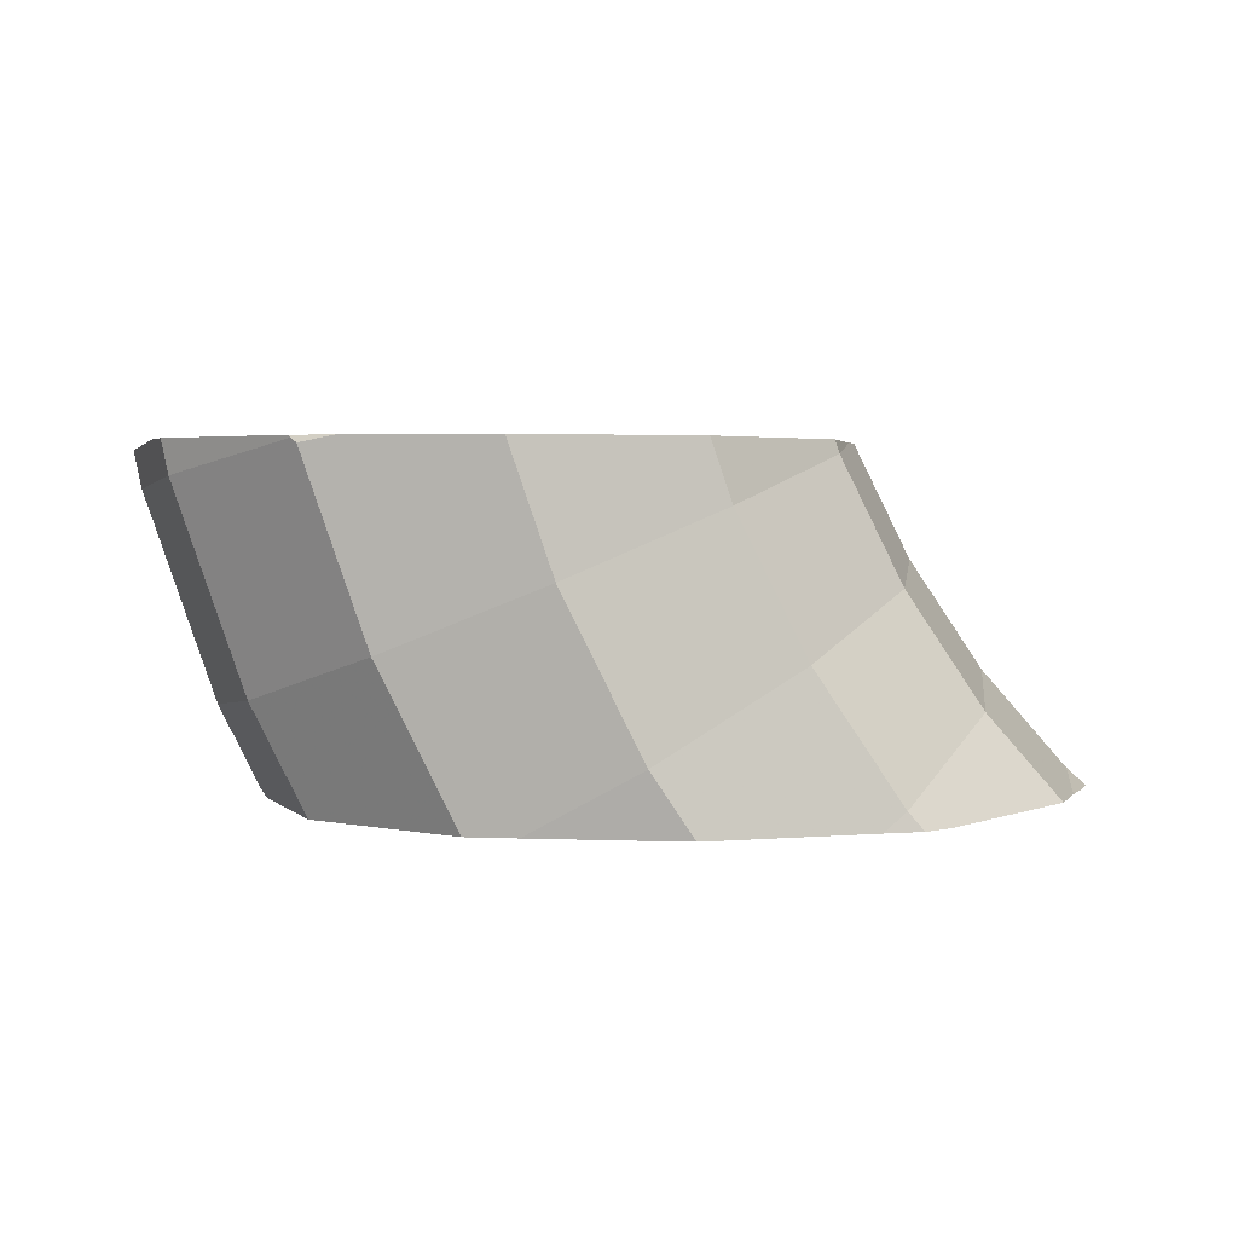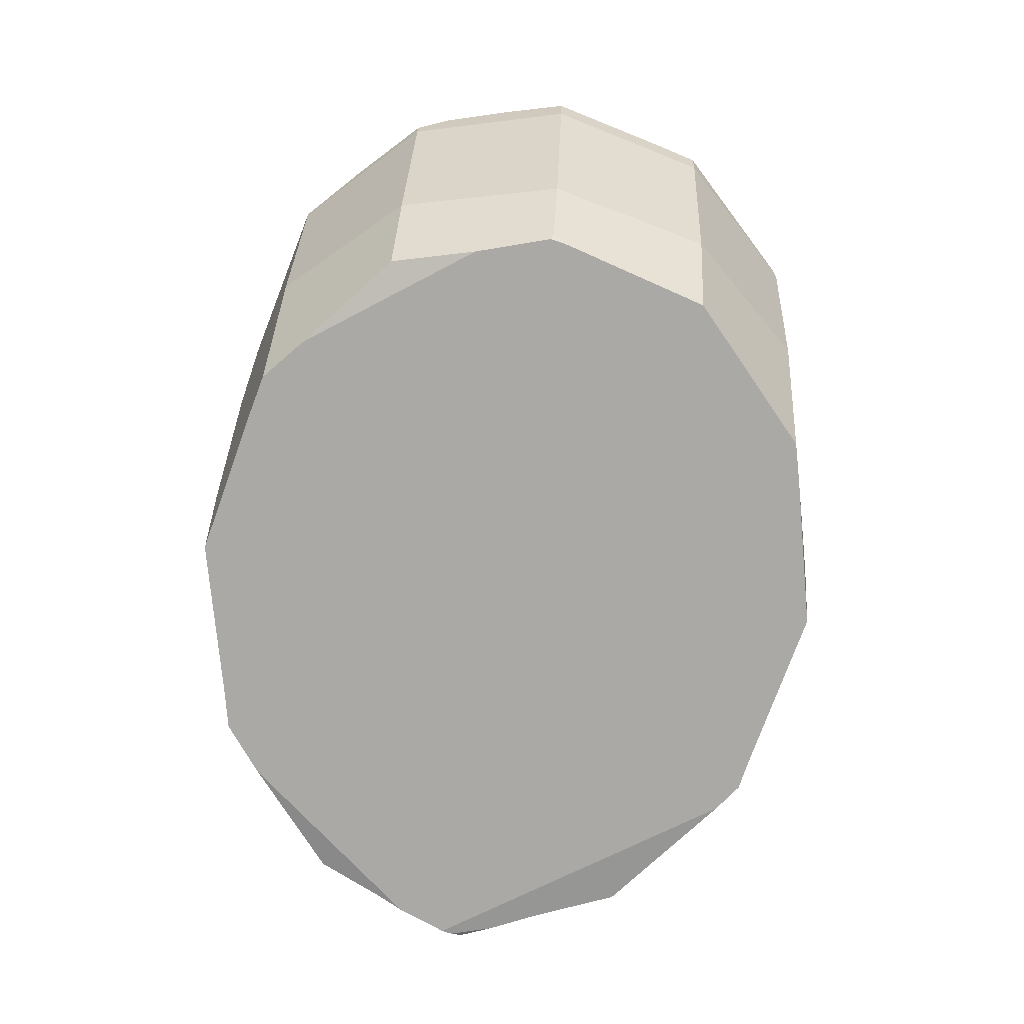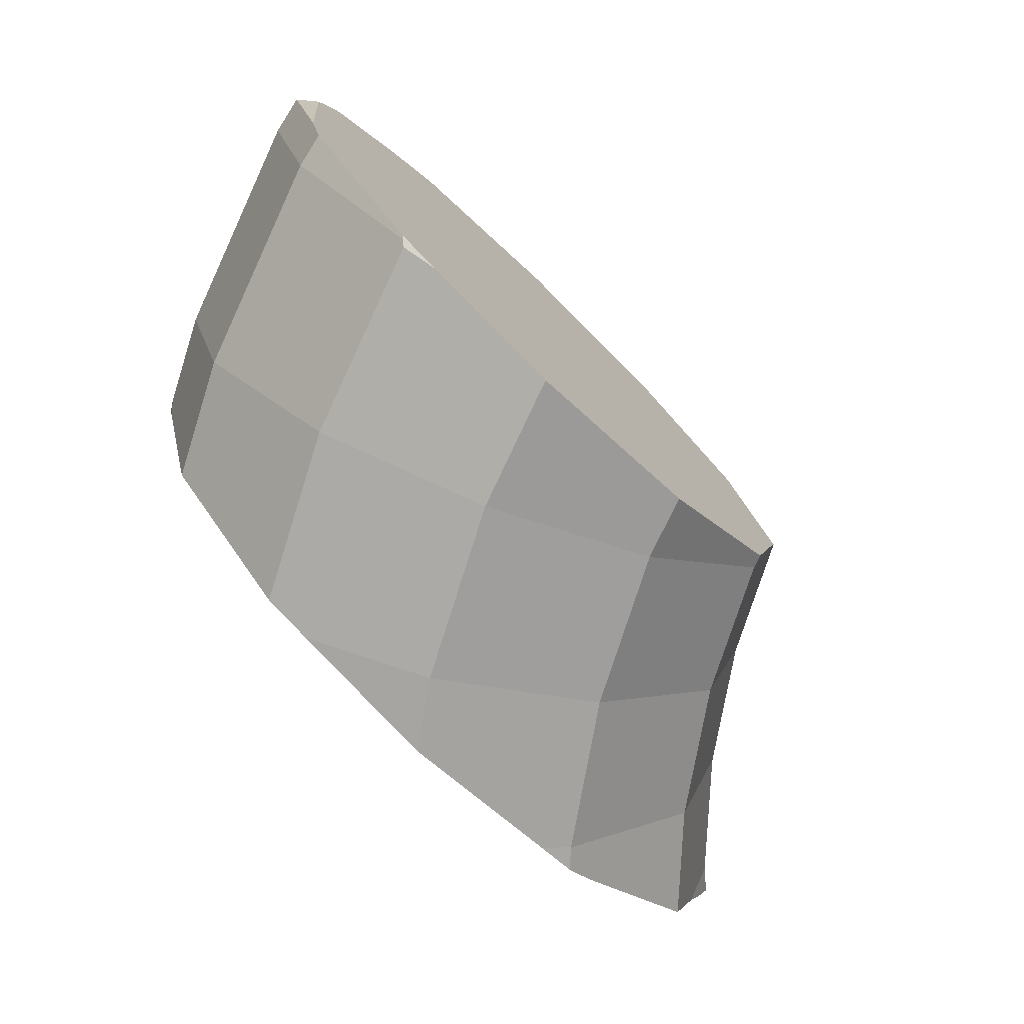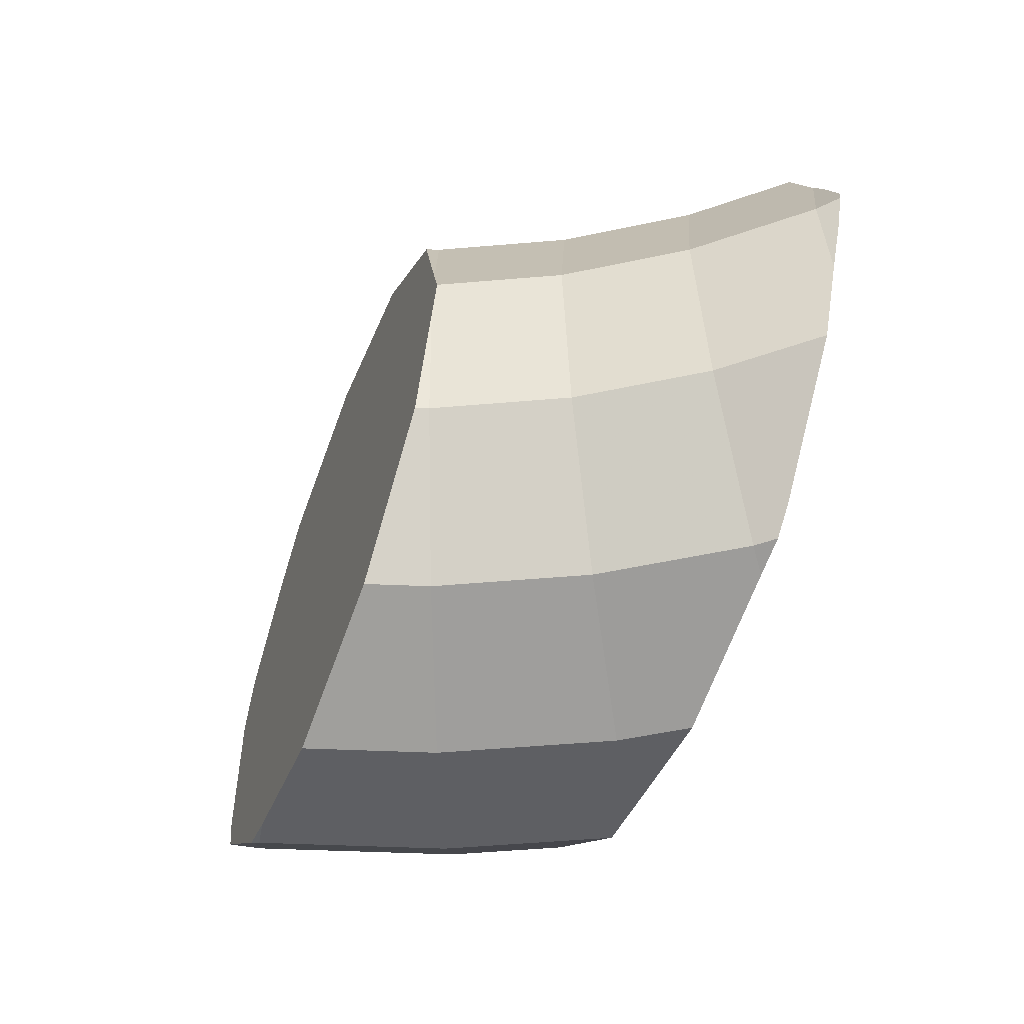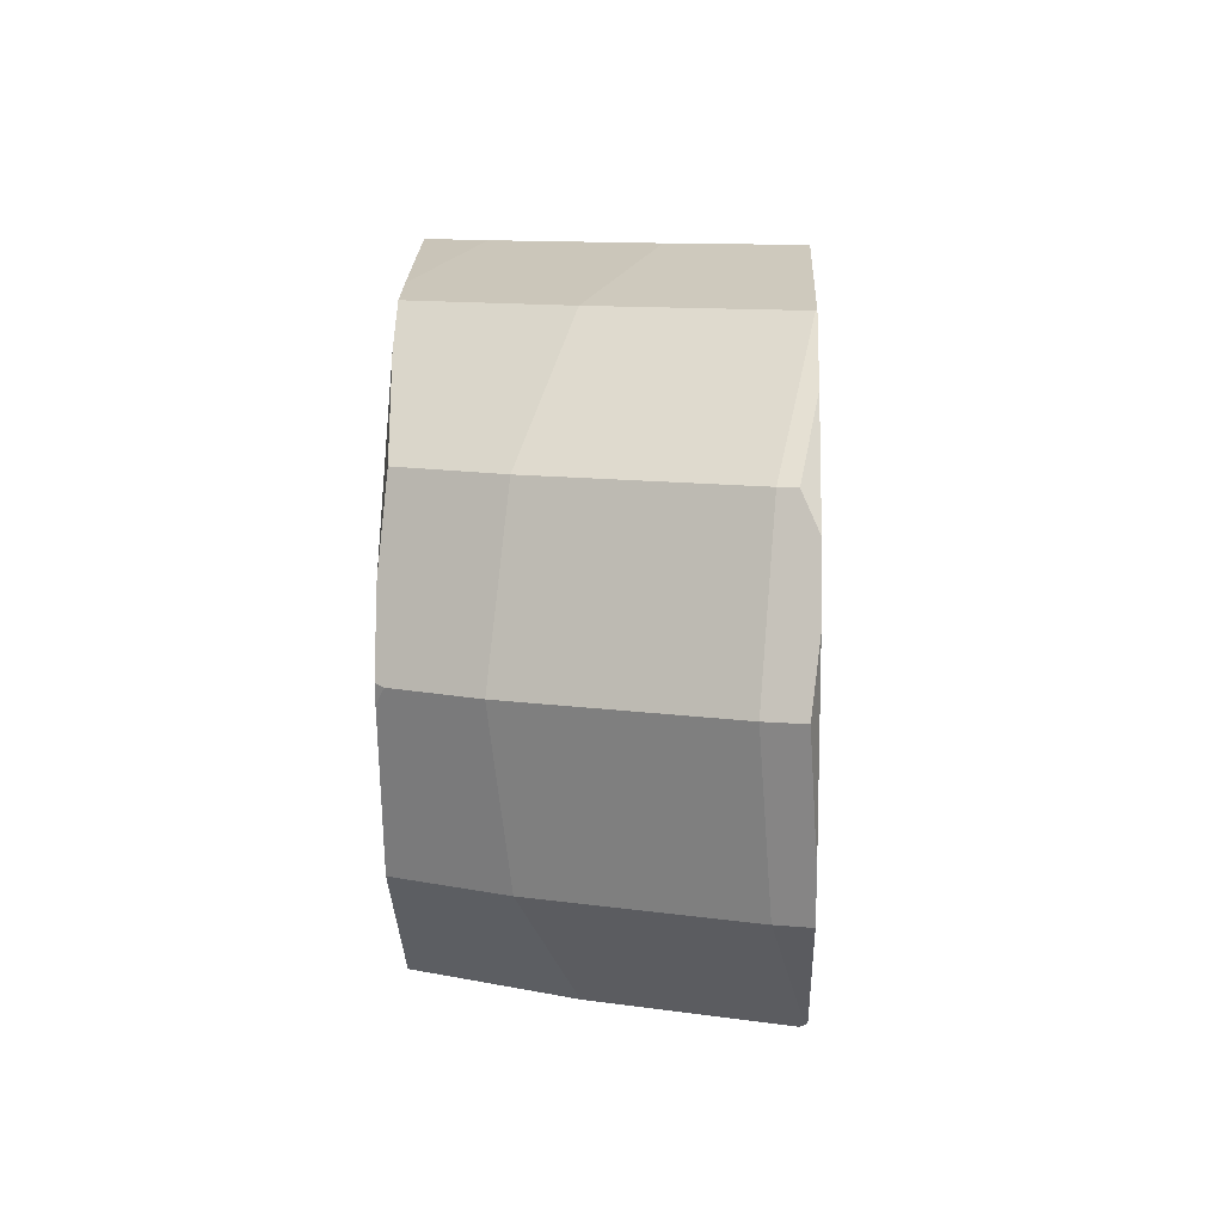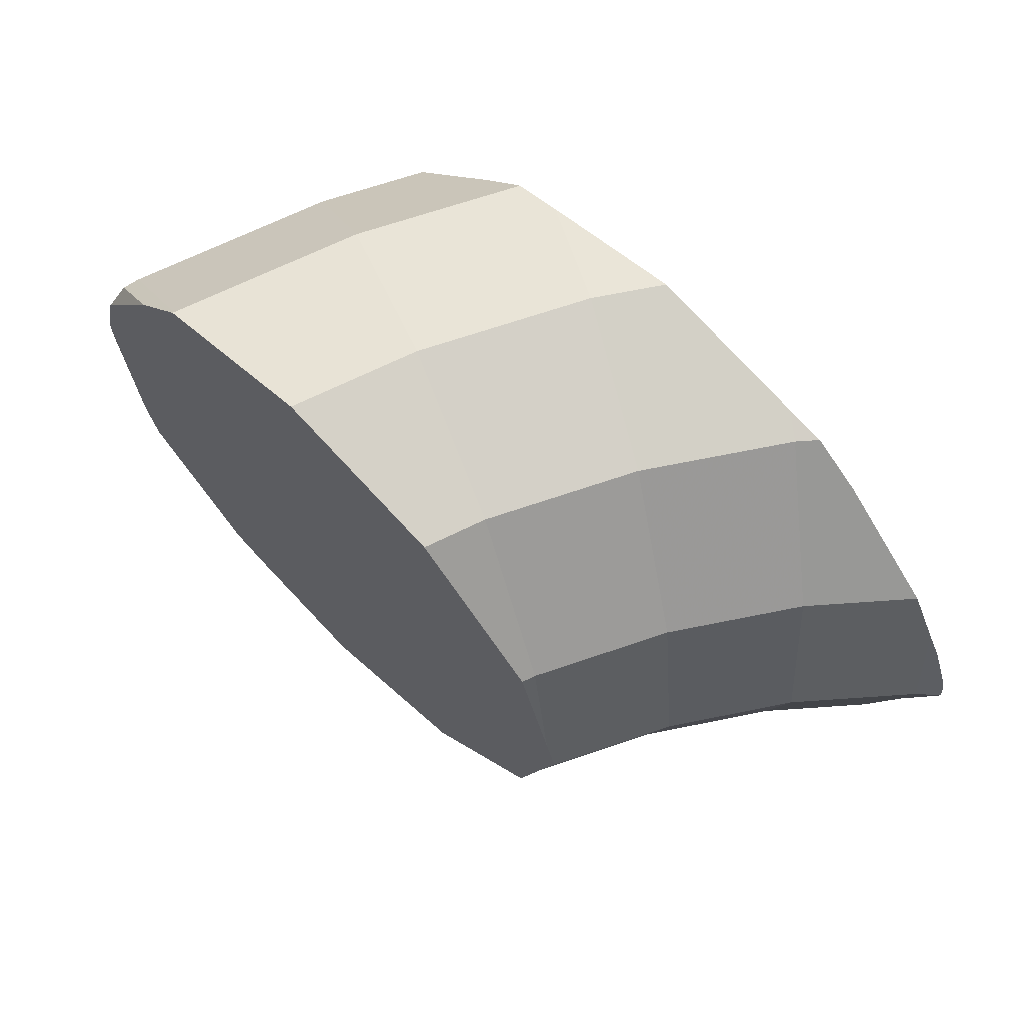
<metadata>
{"format":"obj","ext":"obj","renderer":"f3d","projection":"perspective","resolution":1024,"background":"white","views":[{"elev":2.9,"azim":175.4,"up":"+Y"},{"elev":-75.6,"azim":82.7,"up":"+Y"},{"elev":-75.9,"azim":136.2,"up":"+Z"},{"elev":-56.1,"azim":-111.2,"up":"+Z"},{"elev":10.0,"azim":92.3,"up":"+Z"},{"elev":66.8,"azim":-135.3,"up":"+Z"}]}
</metadata>
<code>
v 1.475 -1.553 0
v 1.478 -1.558 0.02413
v 1.484 -1.561 0.04701
v 1.487 -1.561 0.05553
v 1.49 -1.561 0.06156
v 1.495 -1.553 -0.05052
v 1.497 -1.561 0.0778
v 1.503 -1.553 -0.0725
v 1.516 -1.516 0
v 1.528 -1.561 0.1555
v 1.55 -1.55 -0.179
v 1.557 -1.557 0.2153
v 1.6 -1.545 -0.3081
v 1.618 -1.545 0.3574
v 1.619 -1.544 -0.3574
v 1.701 -1.305 0
v 1.768 -1.556 0.4776
v 1.773 -1.554 -0.48
v 1.777 -1.364 -0.3574
v 1.777 -1.364 0.3574
v 1.844 -1.561 0.5386
v 1.857 -1.072 0
v 1.891 -1.561 -0.5734
v 1.94 -1.12 -0.3574
v 1.94 -1.12 0.3574
v 1.951 -1.561 -0.619
v 1.951 -1.561 0.619
v 1.966 -1.561 0.622
v 1.977 -0.8294 0
v 1.979 -0.8294 0.007082
v 1.985 -1.523 -0.619
v 1.985 -1.523 0.619
v 1.988 -1.561 -0.6263
v 2.002 -0.8294 -0.08615
v 2.002 -0.8294 0.08615
v 2.006 -0.8294 0.09981
v 2.029 -0.8294 0.1808
v 2.035 -1.561 -0.6358
v 2.035 -1.561 0.6358
v 2.048 -1.561 0.6389
v 2.07 -0.8572 -0.3574
v 2.07 -0.8572 0.3574
v 2.07 -0.8294 -0.3245
v 2.07 -0.8294 0.3245
v 2.079 -0.8294 -0.3574
v 2.079 -0.8294 0.3574
v 2.166 -1.251 -0.619
v 2.166 -1.251 0.619
v 2.215 -0.8294 0.4867
v 2.231 -1.561 -0.6797
v 2.231 -1.561 0.6797
v 2.261 -0.8294 -0.5304
v 2.261 -0.8294 0.5304
v 2.279 -1.561 -0.6903
v 2.311 -0.9573 -0.619
v 2.311 -0.9573 0.619
v 2.335 -0.8294 -0.6002
v 2.343 -1.561 -0.7046
v 2.355 -0.8294 -0.619
v 2.355 -0.8294 0.619
v 2.361 -1.561 -0.7086
v 2.375 -0.8294 -0.6241
v 2.386 -1.561 -0.7144
v 2.388 -1.561 0.7148
v 2.389 -1.56 -0.7148
v 2.404 -1.561 -0.7112
v 2.459 -0.8294 -0.6455
v 2.476 -1.43 -0.7148
v 2.476 -1.43 0.7148
v 2.495 -1.561 -0.6909
v 2.495 -1.561 0.6909
v 2.508 -0.8294 -0.658
v 2.508 -0.8294 0.658
v 2.641 -1.094 -0.7148
v 2.641 -1.094 0.7148
v 2.704 -1.561 -0.6442
v 2.704 -1.561 0.6442
v 2.726 -1.561 0.6389
v 2.73 -0.8294 0.7145
v 2.731 -0.8294 -0.7148
v 2.731 -0.8294 0.7148
v 2.749 -0.8294 0.7102
v 2.767 -0.8294 0.7057
v 2.8 -0.8294 -0.6973
v 2.8 -0.8294 0.6973
v 2.809 -1.561 -0.619
v 2.809 -1.561 0.619
v 2.858 -1.561 -0.5746
v 2.858 -1.561 0.5746
v 2.901 -1.561 0.5357
v 2.972 -1.231 -0.619
v 2.972 -1.231 0.619
v 3.02 -1.561 -0.4286
v 3.032 -0.8294 -0.6383
v 3.095 -0.8294 0.6222
v 3.1 -1.561 -0.3574
v 3.103 -0.8436 -0.619
v 3.105 -0.8294 0.6196
v 3.107 -0.8325 0.619
v 3.107 -1.546 0.3574
v 3.107 -0.8294 0.619
v 3.108 -0.8393 -0.6154
v 3.11 -0.8294 0.6169
v 3.114 -0.8345 -0.6113
v 3.119 -0.8294 -0.6075
v 3.125 -0.8294 0.6022
v 3.135 -0.8294 0.5923
v 3.142 -0.8294 -0.5853
v 3.151 -1.561 -0.1862
v 3.152 -1.56 0.1851
v 3.156 -1.561 0.1703
v 3.178 -1.561 0.09613
v 3.183 -1.561 0.0778
v 3.183 -0.8294 -0.5443
v 3.191 -1.561 0.05191
v 3.193 -0.8294 -0.5351
v 3.197 -1.561 -0.03225
v 3.205 -1.561 0.005554
v 3.213 -1.331 -0.3574
v 3.213 -1.331 0.3574
v 3.215 -1.543 0
v 3.229 -0.8294 0.4998
v 3.302 -1.368 0
v 3.359 -0.9002 -0.3574
v 3.359 -0.9002 0.3574
v 3.367 -0.8633 0.3574
v 3.374 -0.8294 -0.3574
v 3.379 -0.8294 -0.3391
v 3.385 -0.8405 0.3082
v 3.393 -0.8294 0.2843
v 3.401 -0.8294 -0.257
v 3.433 -0.8294 0.1404
v 3.451 -0.8415 -0.06329
v 3.452 -0.925 0
v 3.468 -0.8455 0
f 6 2 1
f 2 9 1
f 9 6 1
f 3 2 8
f 3 9 2
f 8 2 6
f 4 9 3
f 54 4 3
f 3 8 11
f 23 3 11
f 23 54 3
f 5 9 4
f 5 4 54
f 5 7 9
f 7 5 54
f 9 8 6
f 7 10 9
f 7 113 10
f 7 54 113
f 9 11 8
f 10 12 9
f 16 11 9
f 20 9 12
f 20 16 9
f 10 21 12
f 10 113 21
f 16 13 11
f 18 11 13
f 18 23 11
f 12 17 14
f 14 20 12
f 12 21 17
f 18 13 15
f 13 19 15
f 16 19 13
f 17 20 14
f 19 18 15
f 16 24 19
f 25 16 20
f 16 22 24
f 25 22 16
f 32 20 17
f 32 17 21
f 19 23 18
f 19 31 23
f 24 31 19
f 32 25 20
f 27 21 28
f 32 21 27
f 21 112 28
f 21 113 112
f 22 41 24
f 42 22 25
f 30 29 22
f 22 29 34
f 22 35 30
f 22 34 41
f 42 35 22
f 23 31 26
f 33 23 26
f 33 38 23
f 38 50 23
f 50 54 23
f 24 47 31
f 24 41 55
f 24 55 47
f 32 48 25
f 56 42 25
f 56 25 48
f 31 33 26
f 28 32 27
f 39 32 28
f 39 28 90
f 28 111 90
f 28 112 111
f 29 30 34
f 34 30 57
f 35 57 30
f 31 38 33
f 47 38 31
f 39 48 32
f 43 41 34
f 43 34 52
f 34 57 52
f 42 36 35
f 36 57 35
f 42 37 36
f 79 36 37
f 36 62 57
f 36 82 62
f 79 82 36
f 42 44 37
f 49 37 44
f 79 37 49
f 47 50 38
f 39 40 48
f 40 39 90
f 51 48 40
f 40 77 51
f 40 78 77
f 78 40 90
f 43 45 41
f 45 52 41
f 52 55 41
f 42 46 44
f 49 46 42
f 56 49 42
f 45 43 52
f 49 44 46
f 47 68 50
f 47 55 74
f 47 74 68
f 51 69 48
f 75 56 48
f 75 48 69
f 56 53 49
f 53 79 49
f 50 68 54
f 51 64 69
f 51 71 64
f 51 77 71
f 52 57 55
f 56 60 53
f 73 53 60
f 73 79 53
f 54 68 58
f 113 54 58
f 57 59 55
f 59 62 55
f 62 67 55
f 67 72 55
f 72 74 55
f 73 60 56
f 75 73 56
f 62 59 57
f 58 68 61
f 93 58 61
f 93 109 58
f 109 115 58
f 115 113 58
f 66 61 63
f 61 68 63
f 70 61 66
f 76 61 70
f 76 88 61
f 61 88 93
f 67 62 82
f 66 63 65
f 63 68 65
f 71 69 64
f 68 66 65
f 68 70 66
f 94 72 67
f 67 82 83
f 114 67 83
f 94 67 105
f 105 67 108
f 108 67 114
f 68 76 70
f 68 74 91
f 68 91 76
f 71 77 69
f 92 75 69
f 92 69 77
f 72 80 74
f 80 72 84
f 84 72 94
f 75 79 73
f 80 84 74
f 84 91 74
f 75 81 79
f 82 81 75
f 75 83 82
f 75 85 83
f 92 85 75
f 76 86 88
f 76 91 86
f 78 92 77
f 87 78 89
f 92 78 87
f 89 78 90
f 81 82 79
f 116 83 85
f 114 83 116
f 84 94 91
f 92 95 85
f 95 106 85
f 106 116 85
f 86 91 88
f 89 92 87
f 88 91 119
f 88 119 93
f 120 89 90
f 120 92 89
f 90 110 100
f 120 90 100
f 90 111 110
f 94 97 91
f 97 102 91
f 102 119 91
f 92 99 95
f 120 99 92
f 96 109 93
f 93 119 96
f 94 102 97
f 94 104 102
f 94 105 104
f 99 98 95
f 98 103 95
f 95 103 106
f 96 119 109
f 99 101 98
f 101 103 98
f 103 101 99
f 103 99 106
f 107 106 99
f 107 99 125
f 120 125 99
f 110 120 100
f 102 104 119
f 104 105 108
f 104 108 114
f 104 114 124
f 104 124 119
f 116 106 107
f 128 116 107
f 122 107 125
f 132 107 122
f 131 128 107
f 131 107 132
f 115 109 117
f 109 123 117
f 109 119 123
f 123 110 111
f 123 120 110
f 123 111 112
f 123 112 113
f 123 113 115
f 114 116 124
f 115 117 118
f 123 115 118
f 116 127 124
f 127 116 128
f 118 117 121
f 117 123 121
f 123 118 121
f 124 123 119
f 123 125 120
f 126 122 125
f 129 122 126
f 130 122 129
f 132 122 130
f 124 134 123
f 123 134 125
f 127 128 124
f 128 131 124
f 131 134 124
f 129 126 125
f 129 125 130
f 130 125 132
f 132 125 134
f 133 131 132
f 133 134 131
f 135 133 132
f 135 132 134
f 133 135 134

</code>
